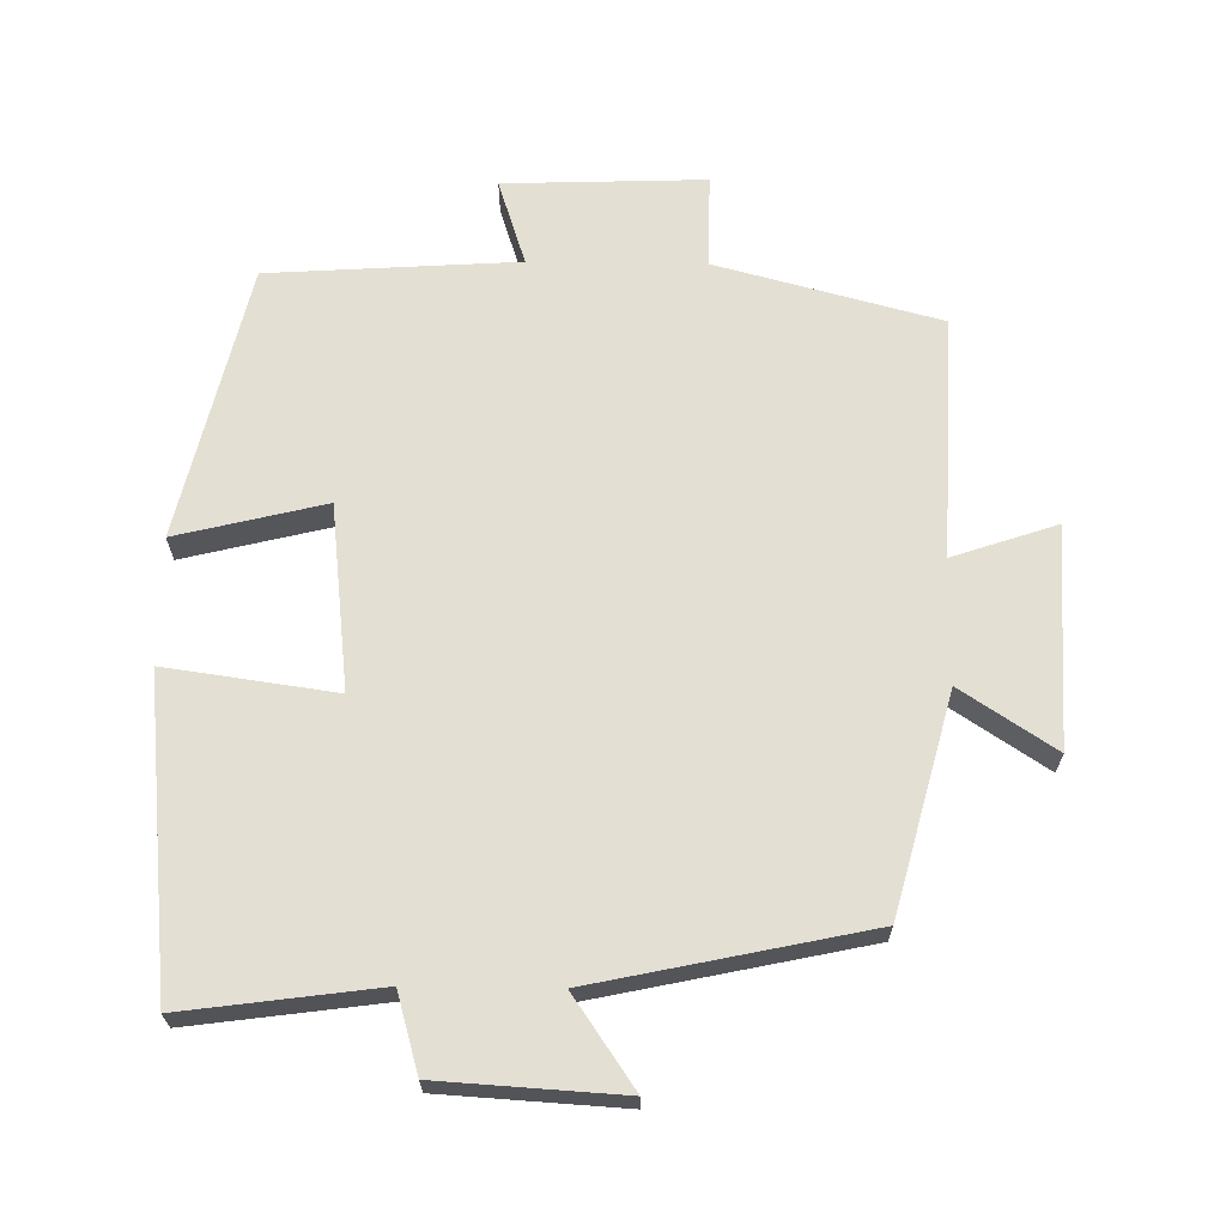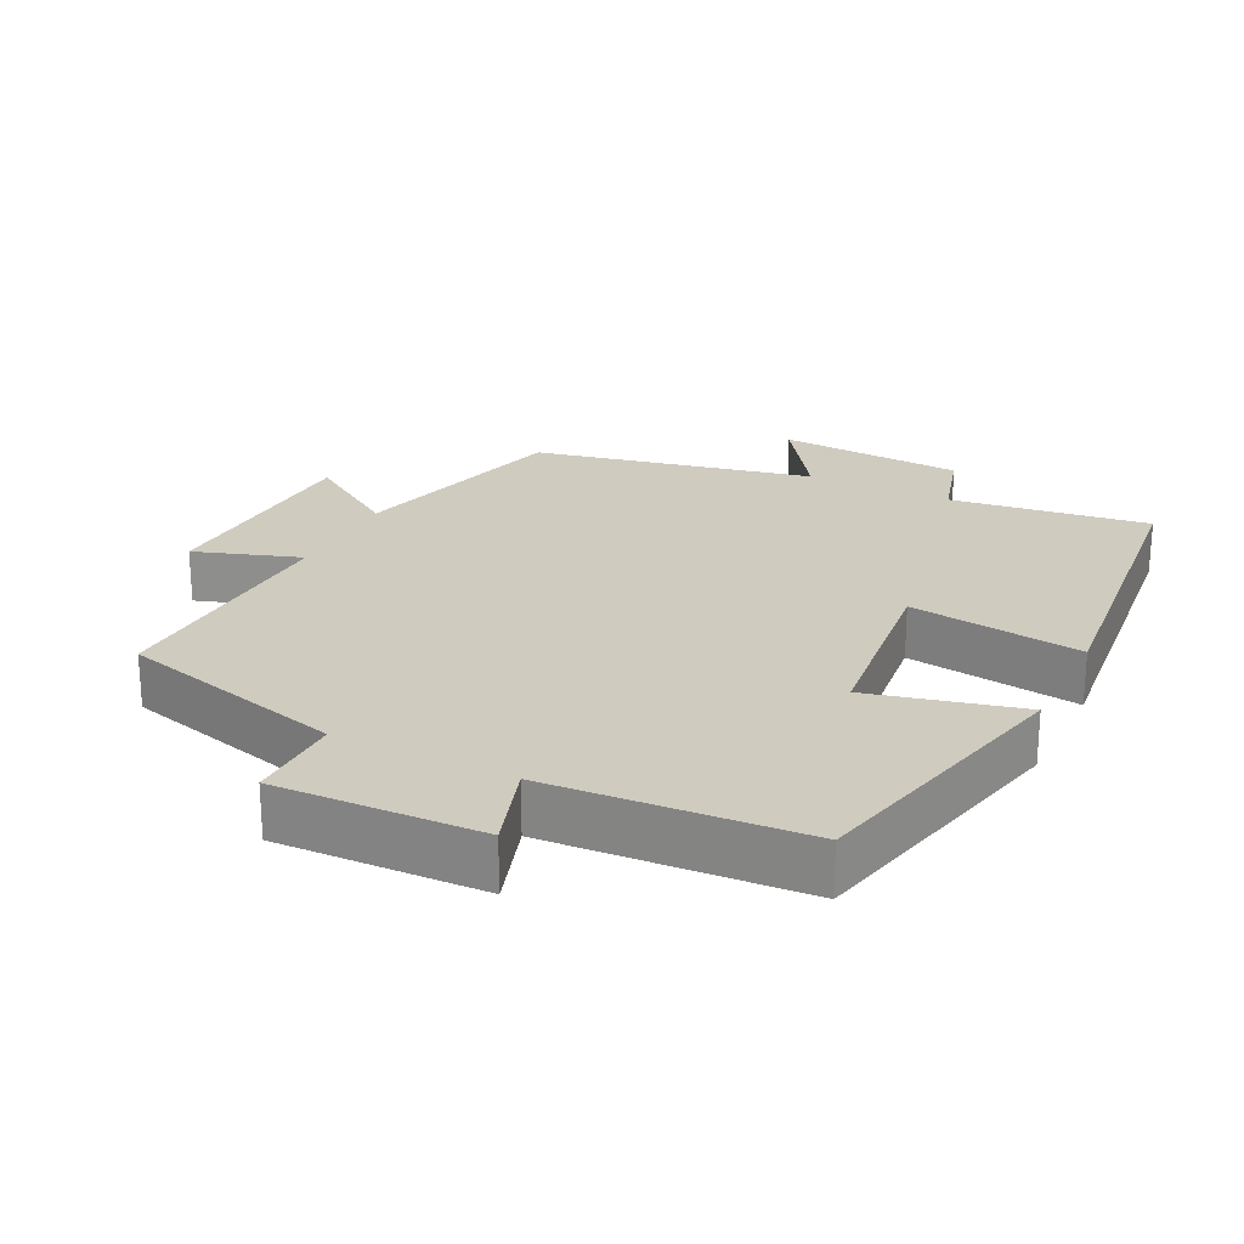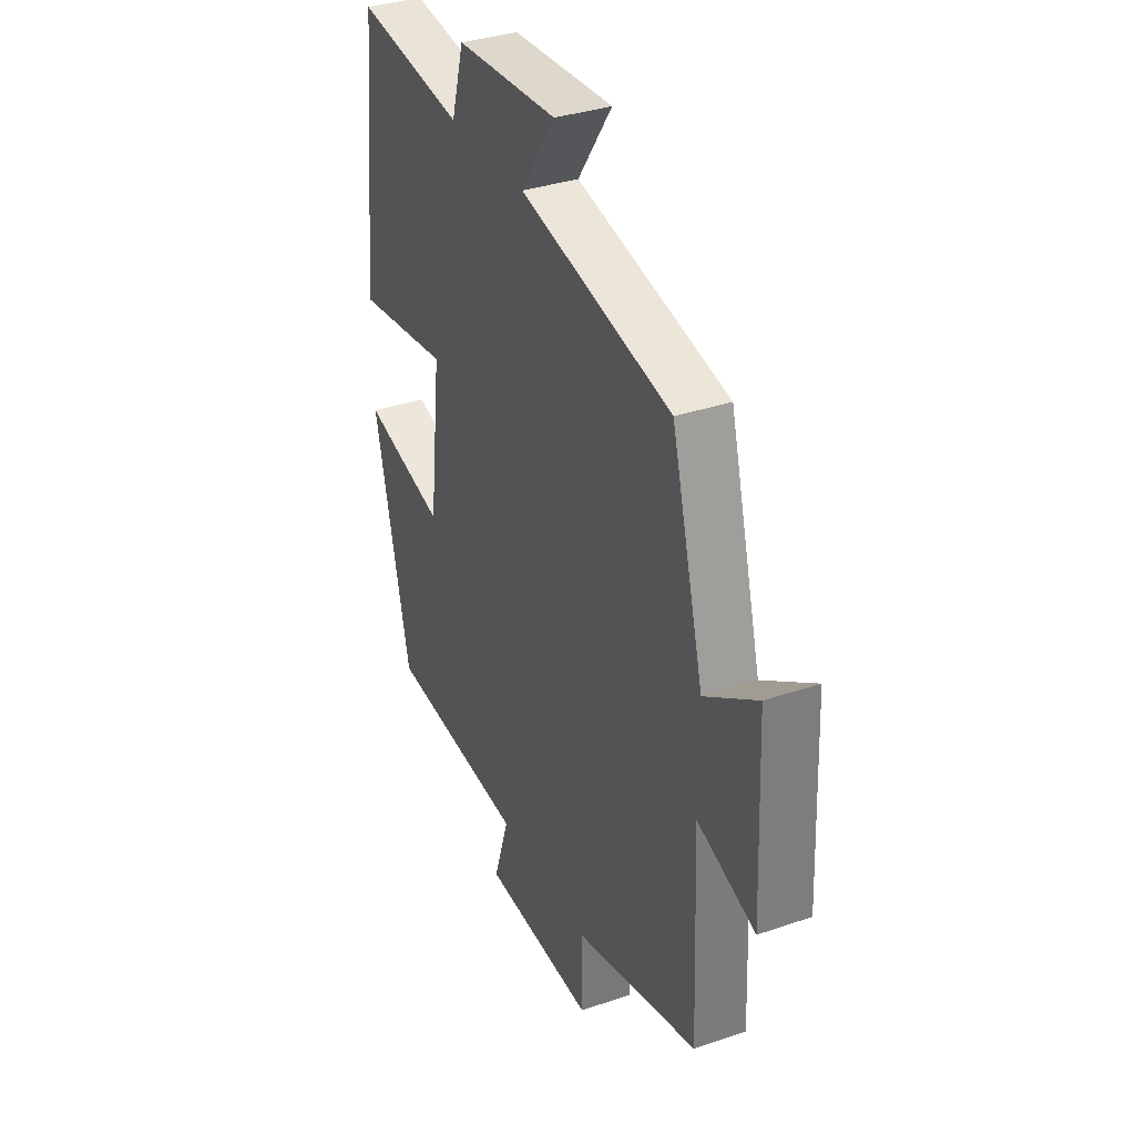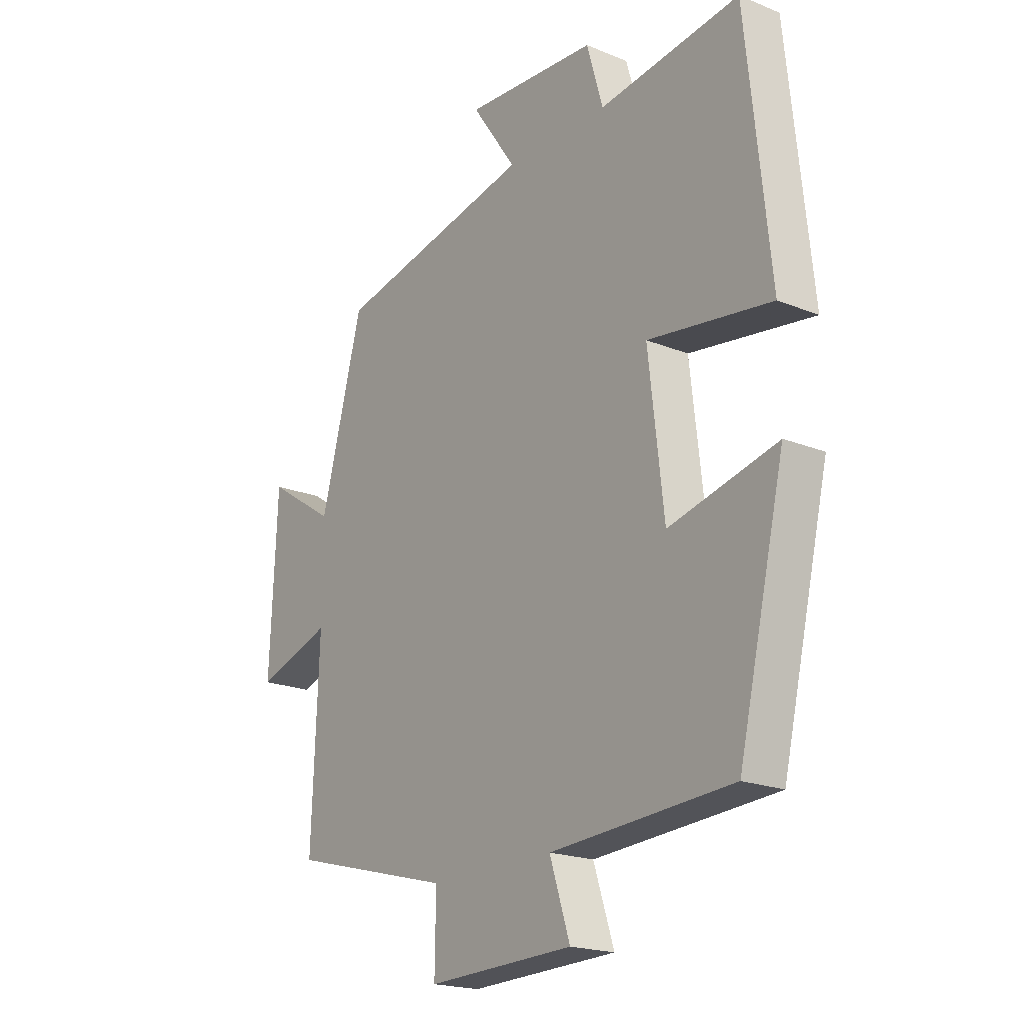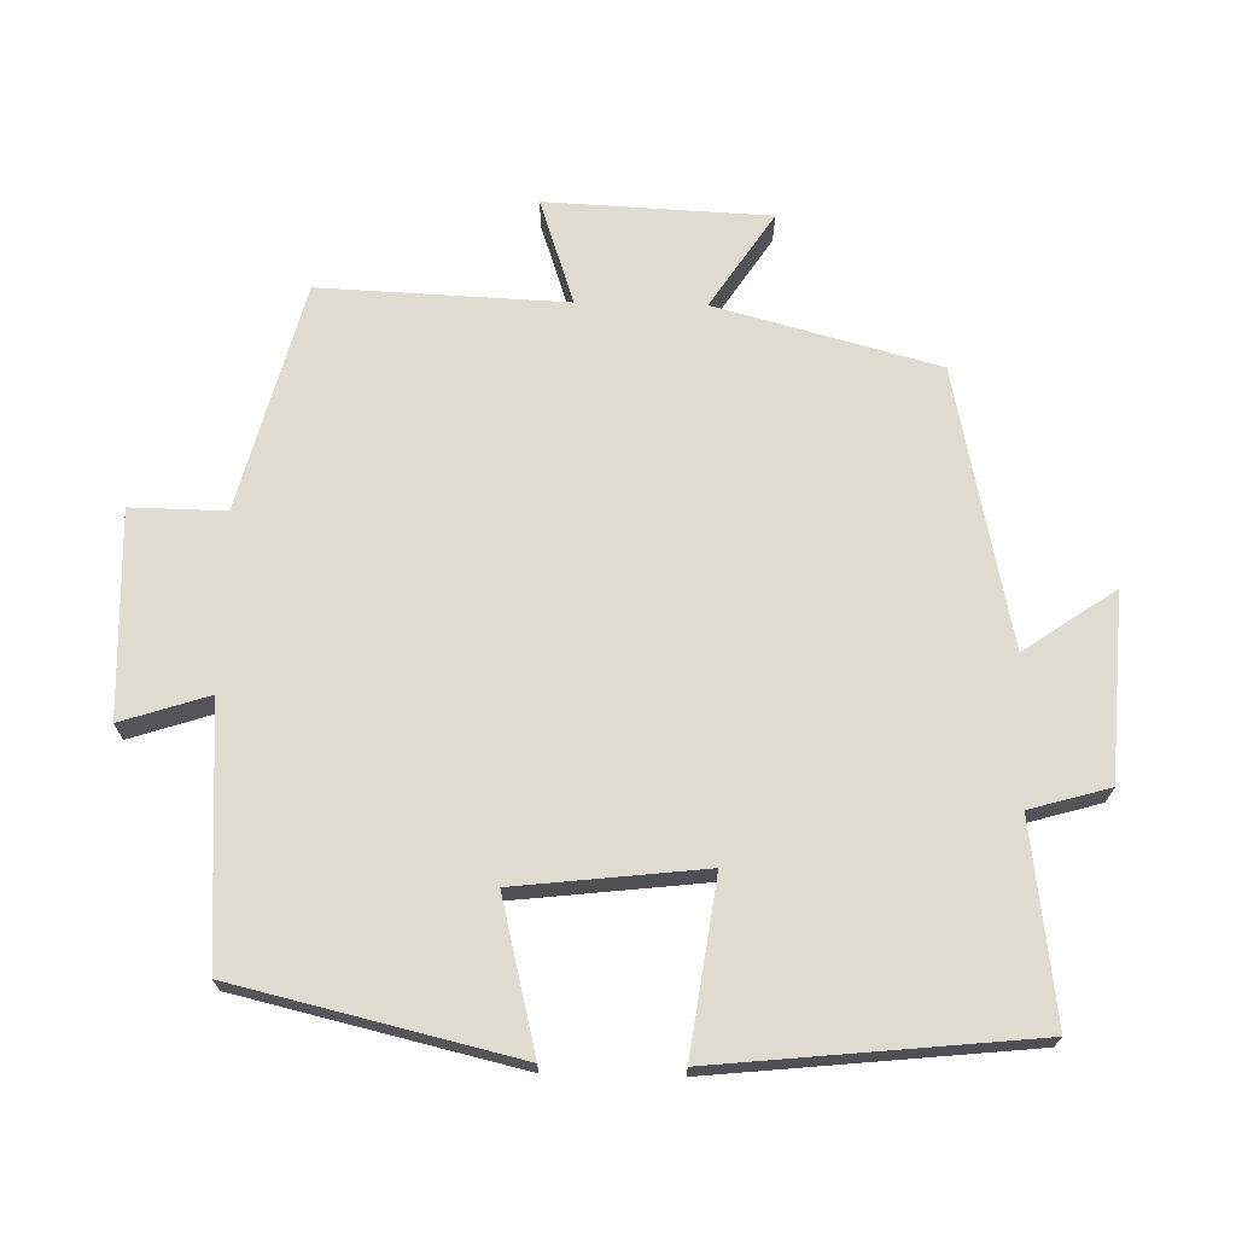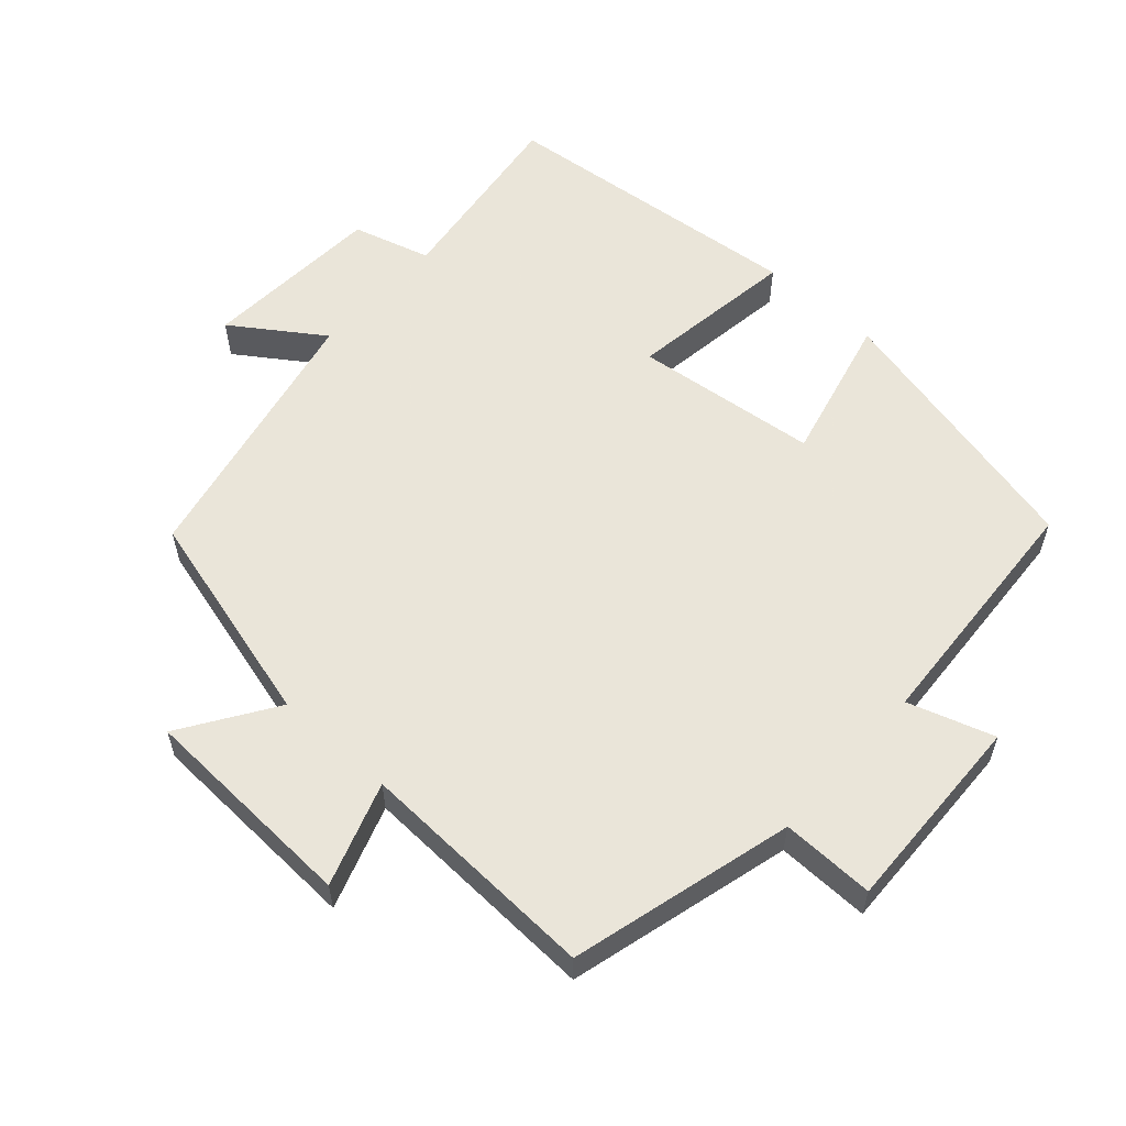
<metadata>
{"format":"obj","ext":"obj","renderer":"f3d","projection":"perspective","resolution":1024,"background":"white","views":[{"elev":66.6,"azim":0.8,"up":"+Y"},{"elev":23.7,"azim":-153.6,"up":"+Y"},{"elev":34.8,"azim":65.4,"up":"+Z"},{"elev":-19.9,"azim":-126.9,"up":"+Z"},{"elev":70.2,"azim":-88.7,"up":"+Y"},{"elev":57.7,"azim":132.0,"up":"+Y"}]}
</metadata>
<code>
v 0.514 0.07 -0.416
v 0.195 0.07 -0.5
v 0.197 0.07 -0.633
v -0.091 0.07 -0.623
v -0.051 0.07 -0.5
v -0.408 0.07 -0.477
v -0.5 0.07 -0.085
v -0.288 0.07 -0.137
v -0.258 0.07 0.127
v -0.5 0.07 0.093
v -0.454 0.07 0.537
v -0.177 0.07 0.5
v -0.145 0.07 0.612
v 0.115 0.07 0.628
v 0.027 0.07 0.5
v 0.417 0.07 0.417
v 0.5 0.07 0.106
v 0.634 0.07 0.194
v 0.648 0.07 -0.12
v 0.5 0.07 -0.07
v 0.514 0 -0.416
v 0.195 0 -0.5
v 0.197 0 -0.633
v -0.091 0 -0.623
v -0.051 0 -0.5
v -0.408 0 -0.477
v -0.5 0 -0.085
v -0.288 0 -0.137
v -0.258 0 0.127
v -0.5 0 0.093
v -0.454 0 0.537
v -0.177 0 0.5
v -0.145 0 0.612
v 0.115 0 0.628
v 0.027 0 0.5
v 0.417 0 0.417
v 0.5 0 0.106
v 0.634 0 0.194
v 0.648 0 -0.12
v 0.5 0 -0.07
f 17 18 19 20
f 15 16 17 20
f 15 20 1 2
f 12 13 14 15
f 12 15 2 3
f 9 10 11 12
f 8 9 12 3
f 5 6 7 8
f 5 8 3
f 3 4 5
f 40 39 38 37
f 40 37 36 35
f 22 21 40 35
f 35 34 33 32
f 23 22 35 32
f 32 31 30 29
f 23 32 29 28
f 28 27 26 25
f 23 28 25
f 25 24 23
f 1 21 22 2
f 2 22 23 3
f 3 23 24 4
f 4 24 25 5
f 5 25 26 6
f 6 26 27 7
f 7 27 28 8
f 8 28 29 9
f 9 29 30 10
f 10 30 31 11
f 11 31 32 12
f 12 32 33 13
f 13 33 34 14
f 14 34 35 15
f 15 35 36 16
f 16 36 37 17
f 17 37 38 18
f 18 38 39 19
f 19 39 40 20
f 20 40 21 1

</code>
